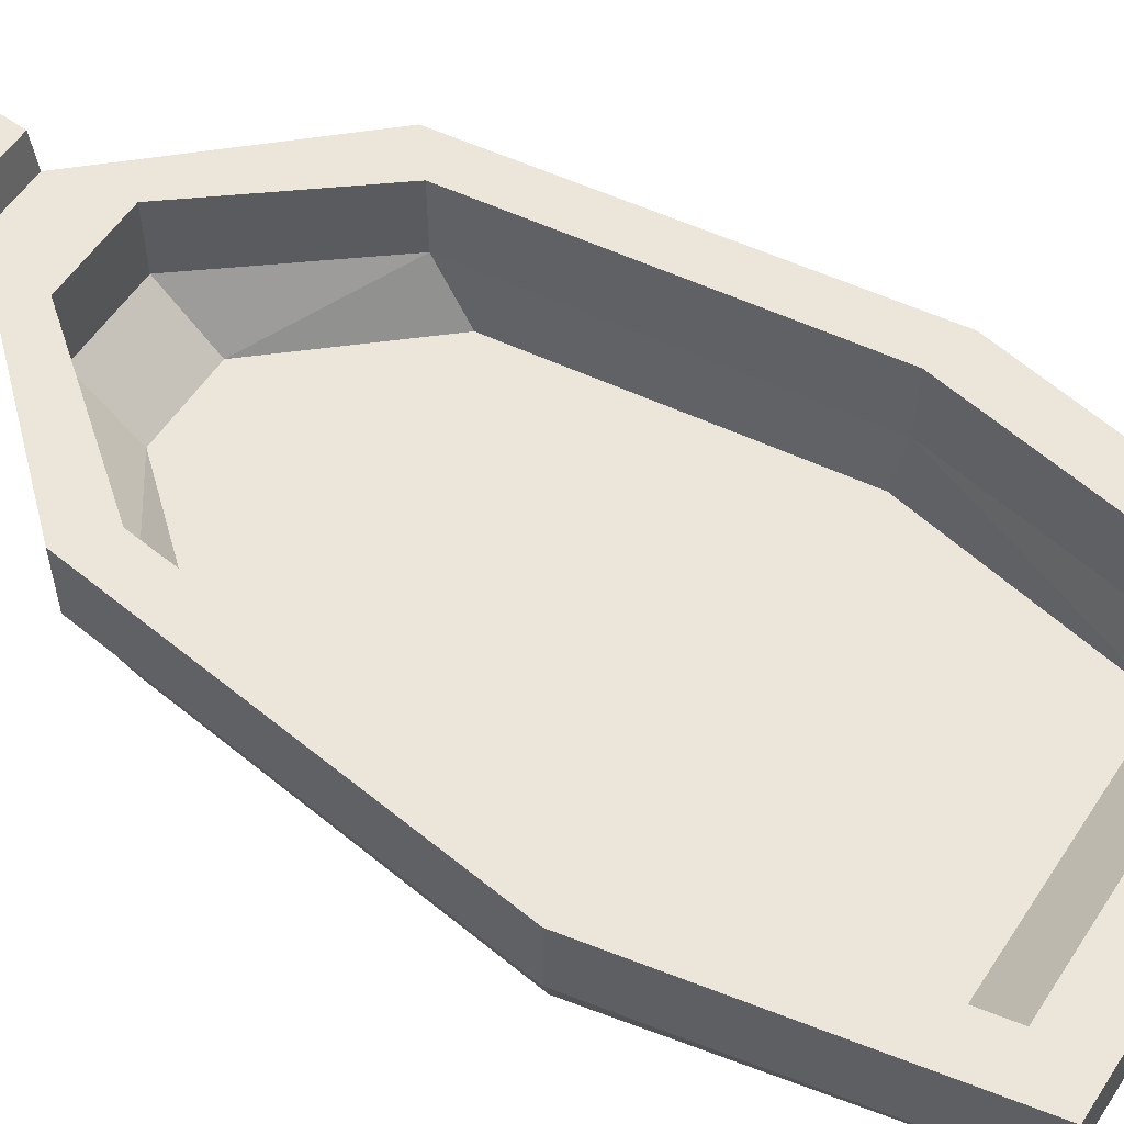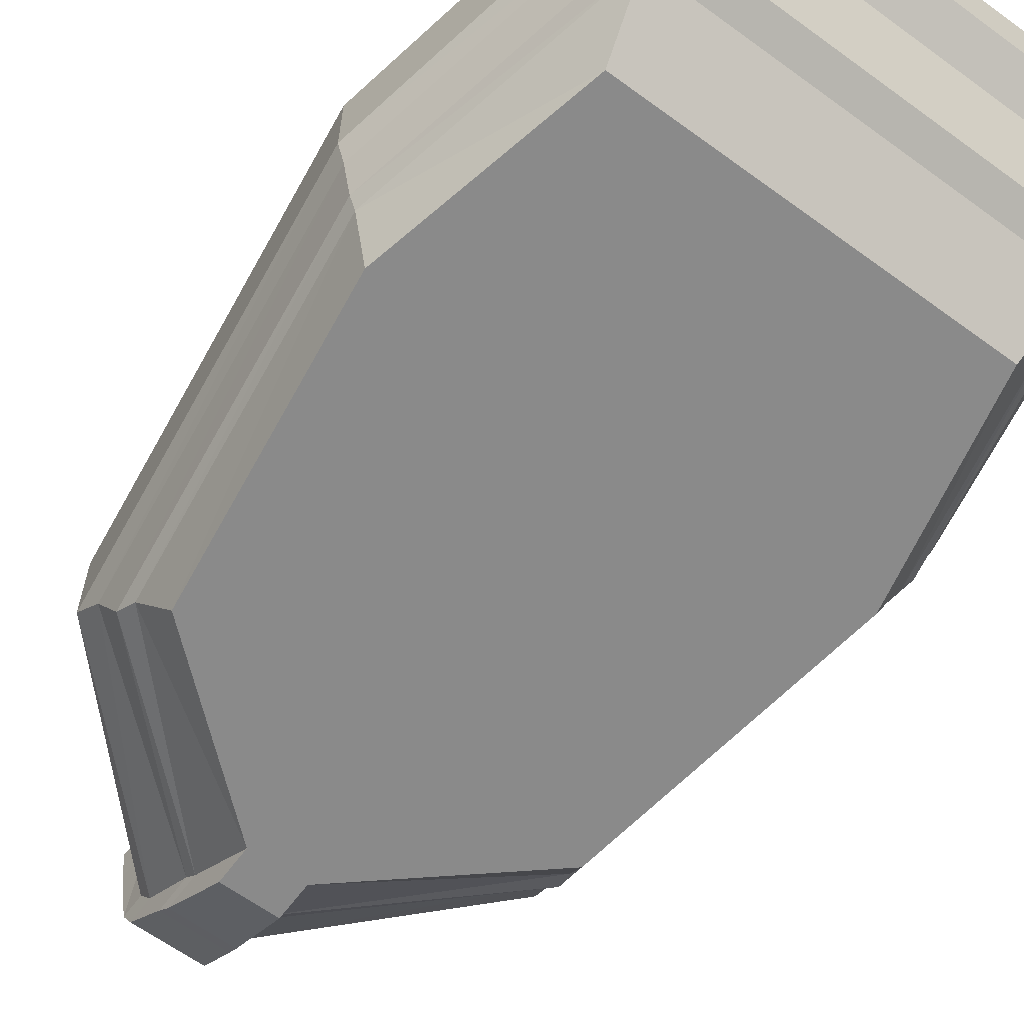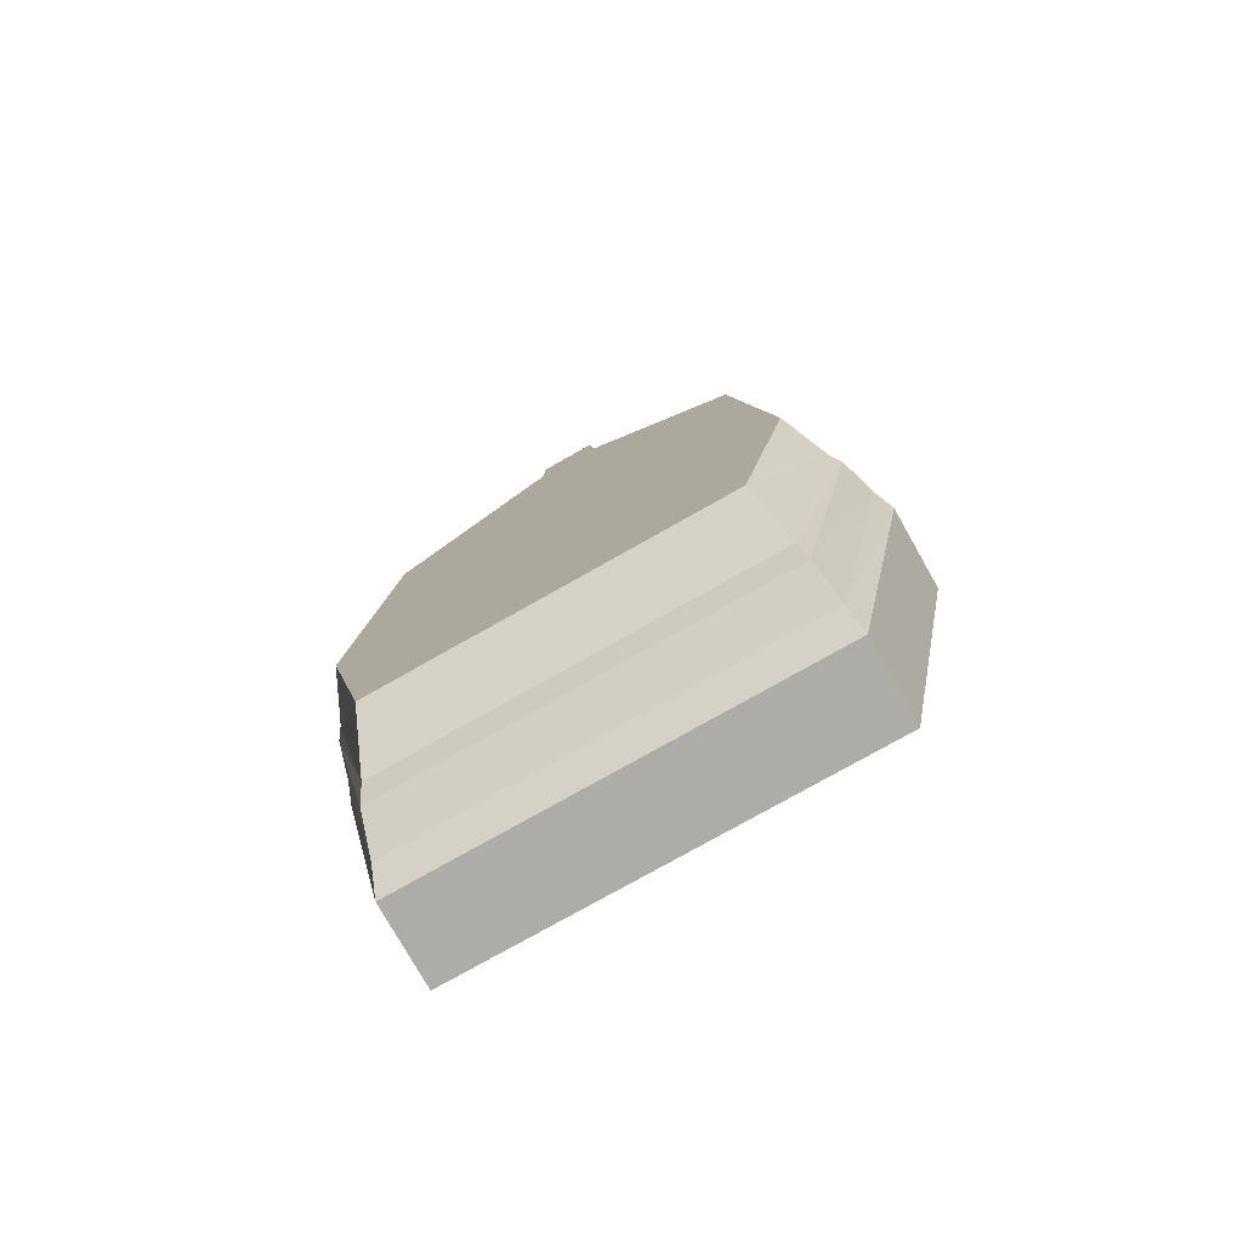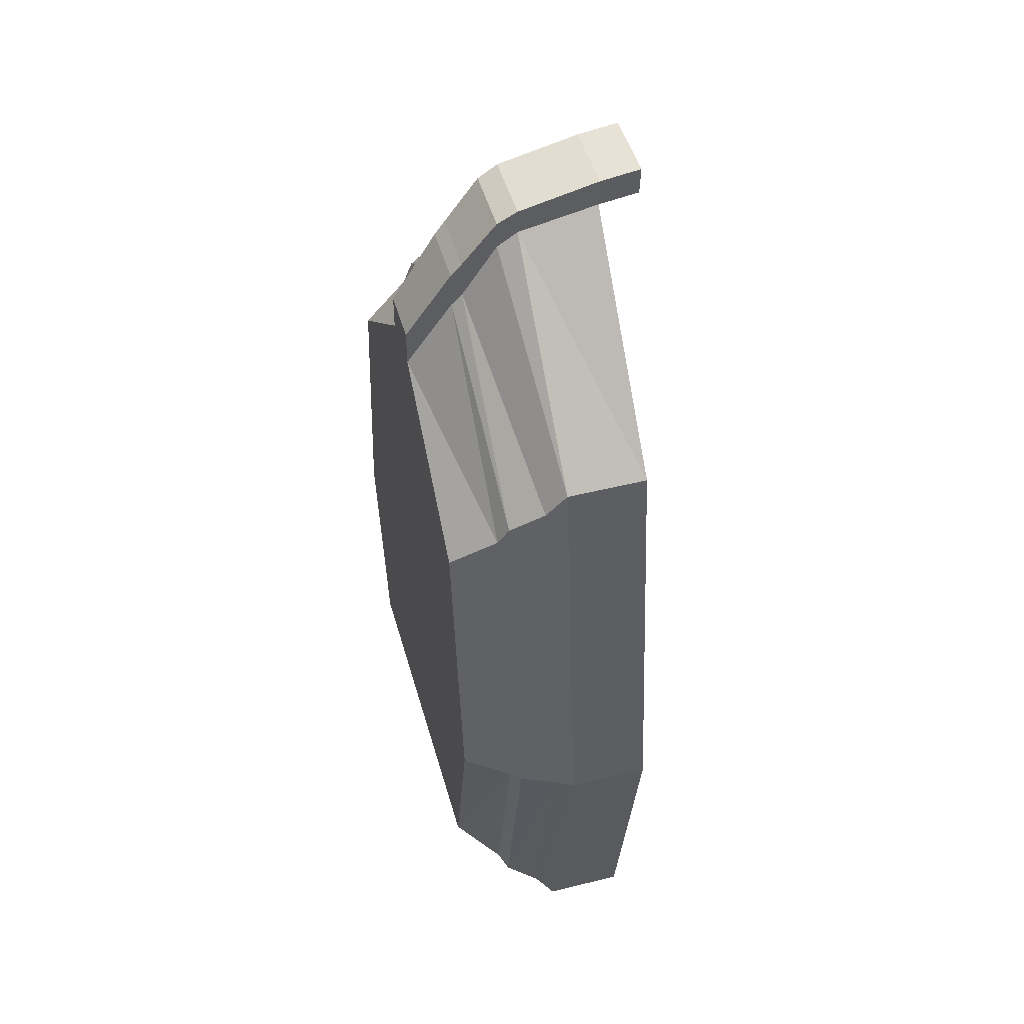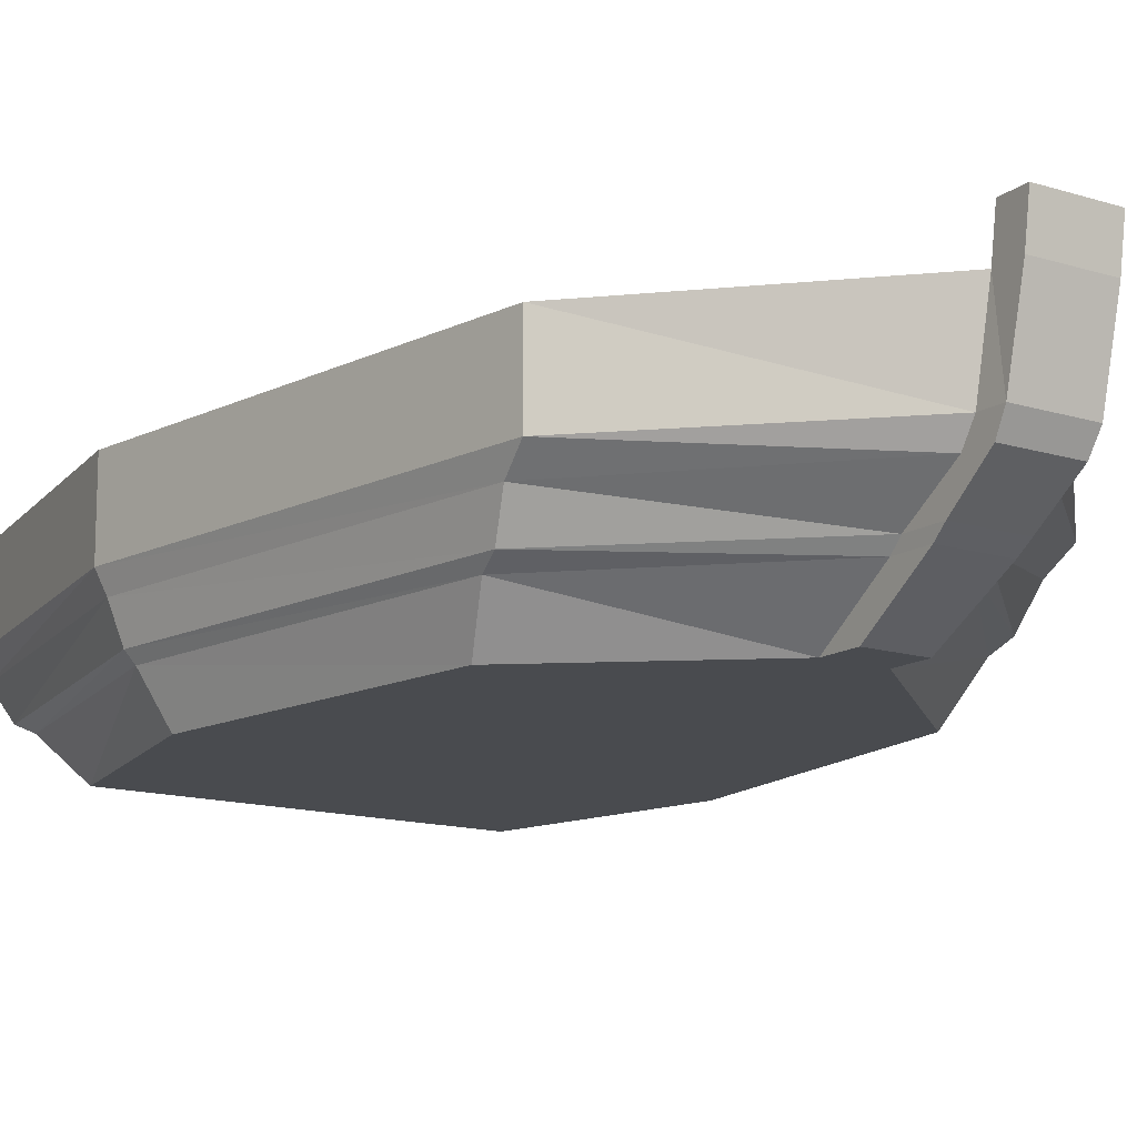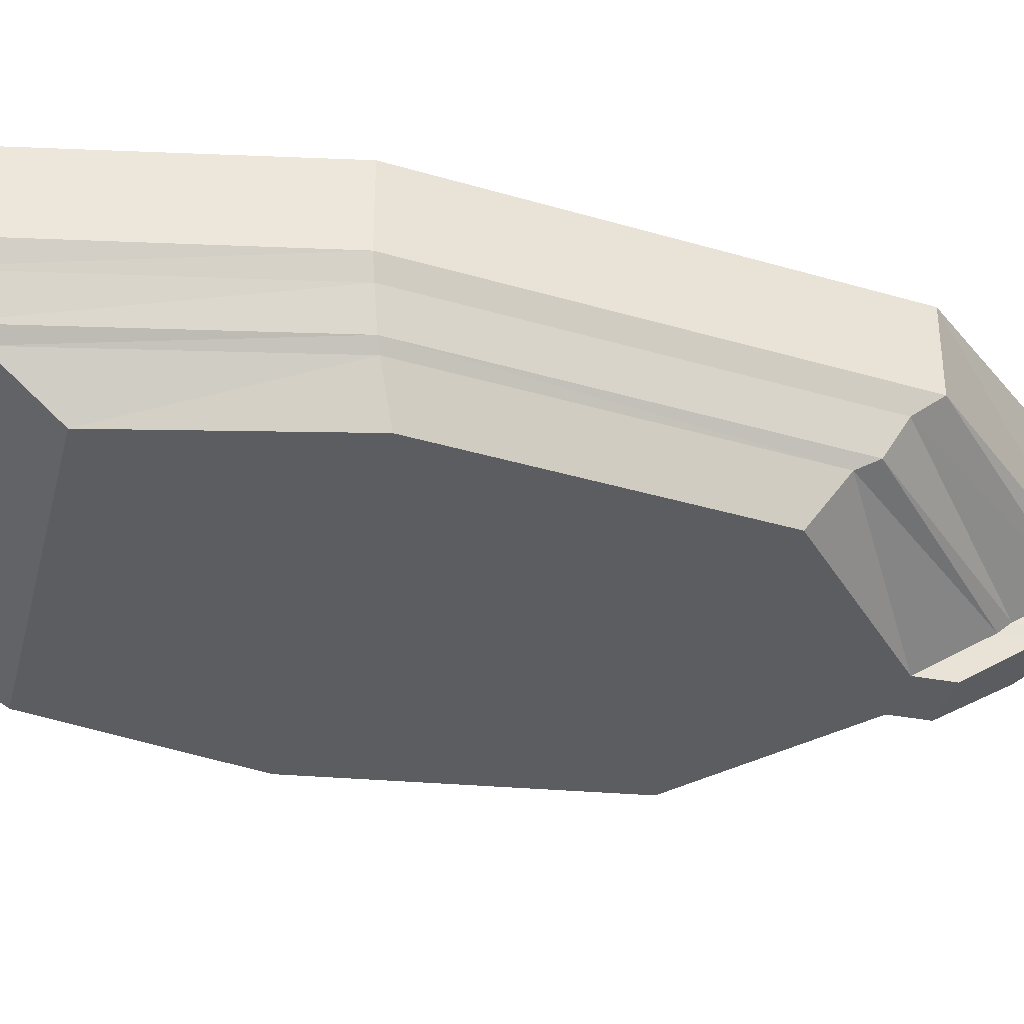
<metadata>
{"format":"obj","ext":"obj","renderer":"f3d","projection":"perspective","resolution":1024,"background":"white","views":[{"elev":56.7,"azim":123.0,"up":"+Y"},{"elev":-63.5,"azim":143.6,"up":"+Y"},{"elev":-76.9,"azim":29.5,"up":"+Z"},{"elev":48.9,"azim":74.4,"up":"+Z"},{"elev":-13.7,"azim":-35.1,"up":"+Y"},{"elev":-35.9,"azim":-103.9,"up":"+Y"}]}
</metadata>
<code>
o Boat_Cube
v 0.1233 -0.002203 0.1009
v 0.1367 0.03611 0.1373
v 0.119 -0.002203 -0.2378
v 0.1315 0.03611 -0.2981
v 0.1693 0.03611 -0.1103
v 0.1501 -0.002203 -0.09839
v 0.1394 0.07312 -0.3413
v 0.1085 0.03611 -0.265
v 0.1407 0.03611 -0.1014
v 0.1129 0.03611 0.1177
v 0.1823 0.07312 -0.1161
v 0.1452 0.07312 0.169
v 0.1182 0.07312 0.1468
v 0.1132 0.07312 -0.3037
v 0.1498 0.07312 -0.1059
v 0.1364 0.05957 -0.319
v 0.1419 0.05957 0.1512
v 0.1765 0.05957 -0.1139
v 0.1394 0.1274 -0.3413
v 0.1823 0.1274 -0.1161
v 0.1452 0.1274 0.169
v 0.1182 0.1274 0.1468
v 0.1132 0.1274 -0.3037
v 0.1498 0.1274 -0.1059
v 0.1286 0.02892 -0.2798
v 0.1335 0.02892 0.1236
v 0.1642 0.02892 -0.1081
v 0.02218 0.03611 0.247
v 0.01842 -0.002203 0.1913
v 0.03172 0.03611 0.2113
v 0.02459 0.07312 0.2937
v 0.03322 0.07312 0.2531
v 0.02365 0.05957 0.2837
v 0.02325 0.1274 0.3032
v 0.03322 0.1274 0.2531
v 0.0213 0.02892 0.2388
v 0.01842 -0.002203 0.2164
v 0.02365 0.05957 0.3026
v 0.0213 0.02892 0.264
v 0.02218 0.03611 0.2727
v 0.02459 0.07312 0.3105
v 0.02459 0.1274 0.3232
v 0.02325 0.1547 0.3071
v 0.02459 0.1547 0.3271
v -0.1233 -0.002203 0.1009
v -0.1367 0.03611 0.1373
v -0.119 -0.002203 -0.2378
v -0.1315 0.03611 -0.2981
v -0.1693 0.03611 -0.1103
v -0.1501 -0.002203 -0.09839
v -0.1394 0.07312 -0.3413
v -0.1085 0.03611 -0.265
v -0.1407 0.03611 -0.1014
v -0.1129 0.03611 0.1177
v -0.1823 0.07312 -0.1161
v -0.1452 0.07312 0.169
v -0.1182 0.07312 0.1468
v -0.1132 0.07312 -0.3037
v -0.1498 0.07312 -0.1059
v -0.1364 0.05957 -0.319
v -0.1419 0.05957 0.1512
v -0.1765 0.05957 -0.1139
v -0.1394 0.1274 -0.3413
v -0.1823 0.1274 -0.1161
v -0.1452 0.1274 0.169
v -0.1182 0.1274 0.1468
v -0.1132 0.1274 -0.3037
v -0.1498 0.1274 -0.1059
v -0.1286 0.02892 -0.2798
v -0.1335 0.02892 0.1236
v -0.1642 0.02892 -0.1081
v -0.02218 0.03611 0.247
v -0.01842 -0.002203 0.1913
v -0.03172 0.03611 0.2113
v -0.02459 0.07312 0.2937
v -0.03322 0.07312 0.2531
v -0.02365 0.05957 0.2837
v -0.02325 0.1274 0.3032
v -0.03322 0.1274 0.2531
v -0.0213 0.02892 0.2388
v -0.01842 -0.002203 0.2164
v -0.02365 0.05957 0.3026
v -0.0213 0.02892 0.264
v -0.02218 0.03611 0.2727
v -0.02459 0.07312 0.3105
v -0.02459 0.1274 0.3232
v -0.02325 0.1547 0.3071
v -0.02459 0.1547 0.3271
f 69 4 25
f 33 12 31
f 50 3 6
f 27 1 6
f 73 1 29
f 27 3 25
f 45 6 1
f 47 25 3
f 16 11 18
f 17 11 12
f 60 4 48
f 2 18 17
f 4 18 5
f 28 17 33
f 5 25 4
f 5 26 27
f 26 29 1
f 2 36 26
f 77 56 61
f 71 45 70
f 47 71 69
f 55 60 62
f 61 55 62
f 46 62 49
f 62 48 49
f 72 61 46
f 69 49 48
f 49 70 46
f 73 70 45
f 80 46 70
f 51 16 60
f 69 48 4
f 33 17 12
f 50 47 3
f 27 26 1
f 73 45 1
f 27 6 3
f 45 50 6
f 47 69 25
f 16 7 11
f 17 18 11
f 60 16 4
f 2 5 18
f 4 16 18
f 28 2 17
f 5 27 25
f 5 2 26
f 26 36 29
f 2 28 36
f 77 75 56
f 71 50 45
f 47 50 71
f 55 51 60
f 61 56 55
f 46 61 62
f 62 60 48
f 72 77 61
f 69 71 49
f 49 71 70
f 73 80 70
f 80 72 46
f 51 7 16
f 76 30 74
f 8 15 14
f 79 32 76
f 9 52 53
f 74 10 54
f 10 15 9
f 63 7 51
f 31 21 34
f 58 8 14
f 10 53 54
f 67 19 63
f 20 22 21
f 21 35 34
f 20 23 24
f 79 34 35
f 13 24 15
f 7 20 11
f 11 21 12
f 15 23 14
f 28 39 36
f 42 43 44
f 81 29 37
f 67 14 23
f 31 38 33
f 30 13 10
f 32 22 13
f 36 37 29
f 86 41 42
f 87 34 78
f 39 84 83
f 85 38 41
f 82 40 38
f 37 83 81
f 34 41 31
f 33 40 28
f 88 42 44
f 88 43 87
f 52 59 53
f 59 54 53
f 75 65 56
f 66 64 65
f 79 65 78
f 64 67 63
f 68 57 59
f 64 51 55
f 65 55 56
f 67 59 58
f 83 72 80
f 86 87 78
f 82 75 77
f 57 74 54
f 66 76 57
f 81 80 73
f 85 78 75
f 84 77 72
f 76 32 30
f 8 9 15
f 79 35 32
f 9 8 52
f 74 30 10
f 10 13 15
f 63 19 7
f 31 12 21
f 58 52 8
f 10 9 53
f 67 23 19
f 20 24 22
f 21 22 35
f 20 19 23
f 79 78 34
f 13 22 24
f 7 19 20
f 11 20 21
f 15 24 23
f 28 40 39
f 42 34 43
f 81 73 29
f 67 58 14
f 31 41 38
f 30 32 13
f 32 35 22
f 36 39 37
f 86 85 41
f 87 43 34
f 39 40 84
f 85 82 38
f 82 84 40
f 37 39 83
f 34 42 41
f 33 38 40
f 88 86 42
f 88 44 43
f 52 58 59
f 59 57 54
f 75 78 65
f 66 68 64
f 79 66 65
f 64 68 67
f 68 66 57
f 64 63 51
f 65 64 55
f 67 68 59
f 83 84 72
f 86 88 87
f 82 85 75
f 57 76 74
f 66 79 76
f 81 83 80
f 85 86 78
f 84 82 77

</code>
